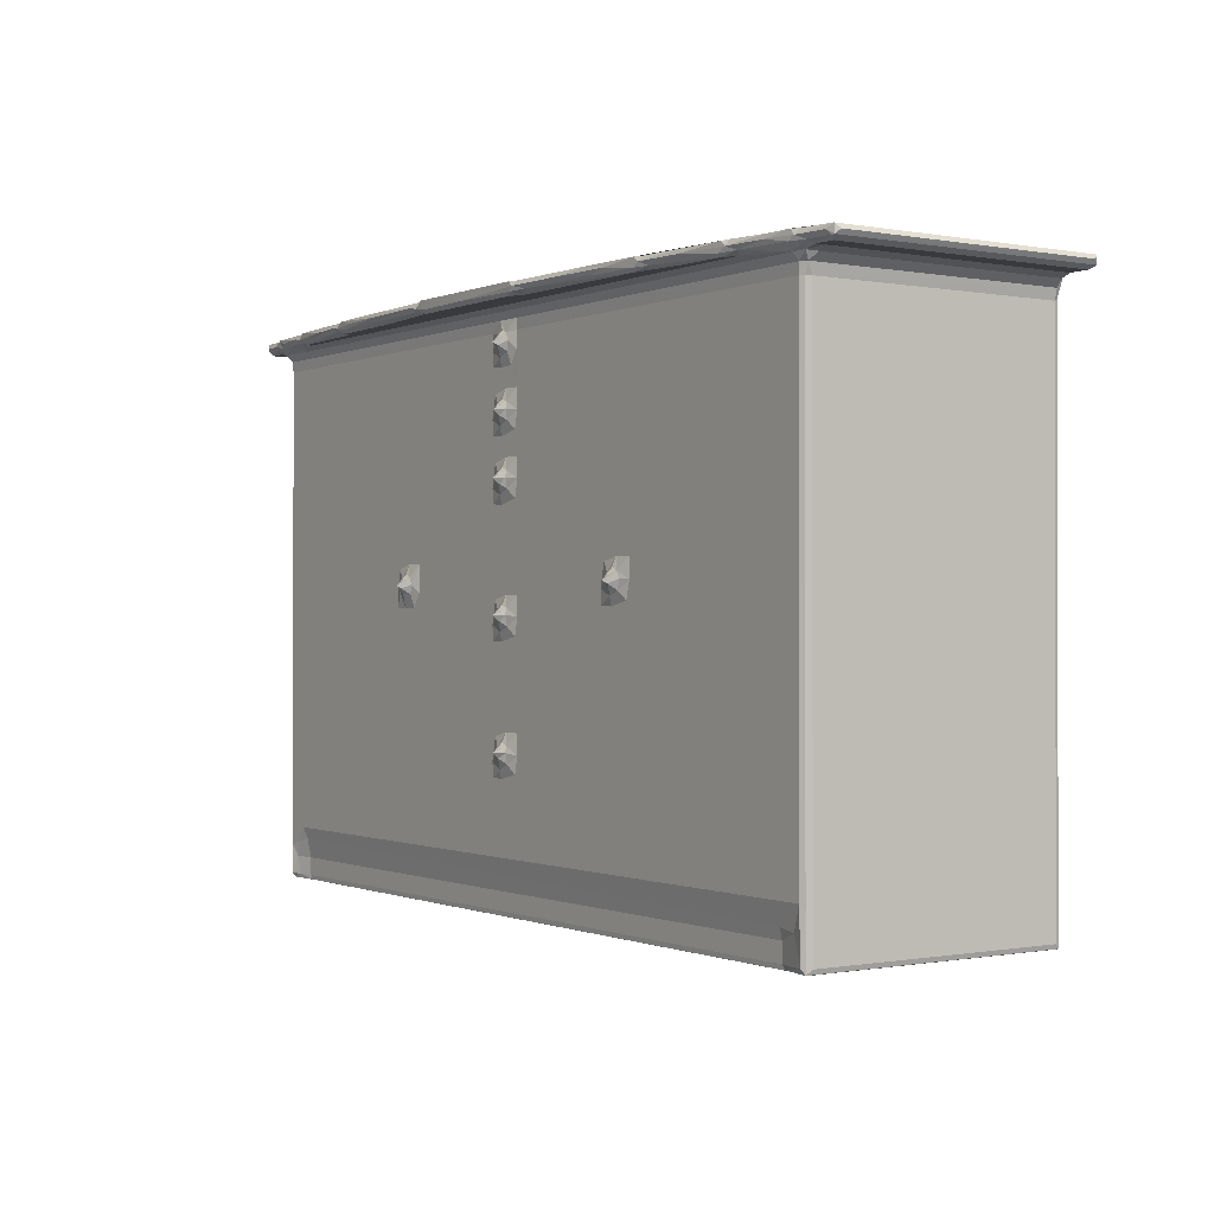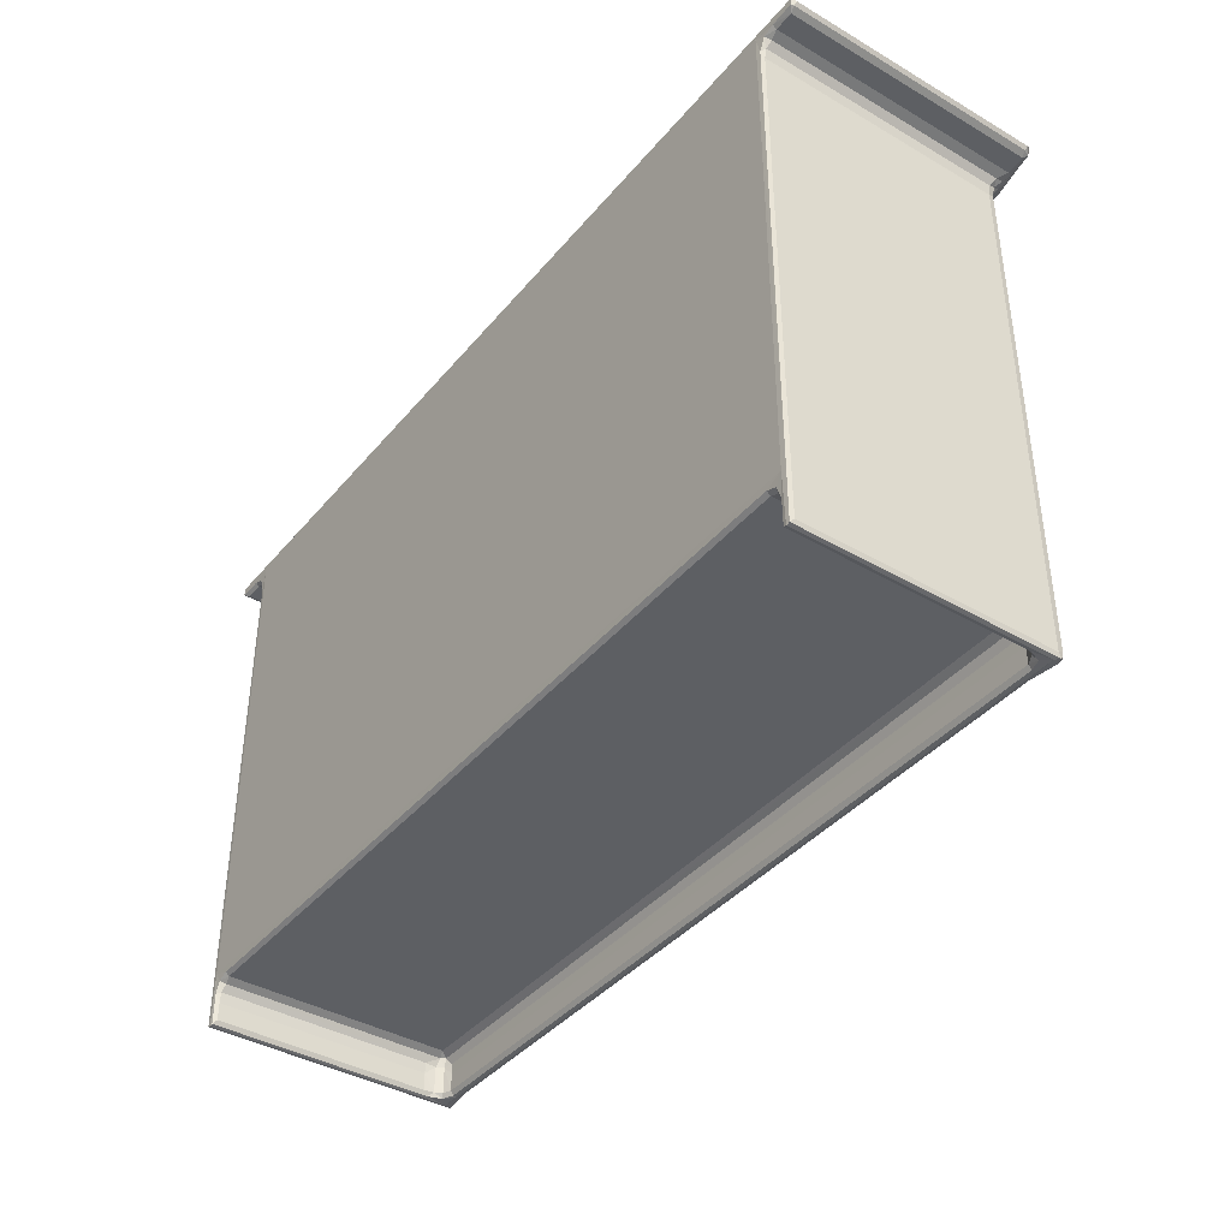
<metadata>
{"format":"obj","ext":"obj","renderer":"f3d","projection":"perspective","resolution":1024,"background":"white","views":[{"elev":-0.4,"azim":55.8,"up":"+Z"},{"elev":-40.0,"azim":-125.7,"up":"+Z"}]}
</metadata>
<code>
v 0.074 0.2954 0.05692
v -0.0004868 0.5265 0.3224
v 0.07275 0.1567 0.5248
v 0.2826 0.0001581 0.3214
v 0.4539 0.1793 0.05391
v 0.2927 0.6205 -0.0009673
v 1.051 0.1935 0.3312
v 0.3538 -0.0004558 2.095
v 0.8143 0.141 1.446
v 1.055 0.06851 2.417
v 0.7955 1.074 0.06203
v 0.9879 1.261 0.4544
v 0.7038 1.71 0.3213
v 0.4949 1.848 0.0551
v 1.021 1.273 2.271
v 0.7523 1.693 2.015
v 1.808 -0.0003868 3.348
v 1.112 1.417 2.565
v 0.6306 2.366 0.322
v 0.6308 2.366 1.431
v 0.7041 2.367 2.082
v 0.9881 2.367 2.524
v 2.15 0.4199 0.05528
v 2.115 0.3932 0.3218
v 2.104 0.1455 2.65
v 2.114 0.3932 1.43
v 1.486 0.84 0.05524
v 1.483 1.023 0.3213
v 1.482 1.024 1.43
v 1.482 1.051 2.083
v 1.482 1.289 2.524
v 1.483 1.737 2.755
v -0.0004973 16.08 0.3226
v 50.76 1.023 1.434
v 14.12 -0.0005001 17.22
v 14.36 -0.0005265 19.51
v 16.61 -0.0003377 18.08
v 15.01 -0.0005817 17.16
v 16.01 -0.0005001 17.22
v 50.13 0.2628 2.079
v 50.13 0.3932 0.3216
v 50.76 1.05 2.083
v 51.05 1.287 2.523
v 24.86 -0.0005001 7.748
v 1.482 16.08 2.755
v 50.76 1.023 0.3213
v 50.76 0.63 -0.0001818
v 50.13 0.3932 1.43
v 50.76 0.8401 0.0551
v 25.73 -0.0006651 7.686
v 50.76 1.736 2.755
v 25.1 -0.0006475 10.03
v 24.8 -0.0005598 16.21
v 24.8 -0.0006692 8.615
v 26.09 -0.7906 9.186
v 25.98 -0.5723 9.29
v 25.84 -0.1492 8.223
v 25.44 -0.2176 8.927
v 25.61 -0.1702 9.532
v 26.18 -0.4864 8.867
v 26.2 -0.2268 9.743
v 24.86 -0.0005001 15.33
v 26.2 -0.0005046 10.3
v 25.1 -0.000965 17.61
v 26.09 -0.7924 16.74
v 25.98 -0.5742 16.85
v 25.75 -0.002 15.27
v 25.85 -0.1578 15.8
v 25.44 -0.224 16.5
v 25.61 -0.1702 17.11
v 25.88 -0.3536 16.4
v 26.25 -0.4607 16.4
v 26.2 -0.2268 17.32
v -0.0005 0.5264 32.39
v 0.3569 -0.0004696 32.39
v 0.07264 0.1578 32.6
v -2.405 -0.3232 33.88
v -2.607 0.1182 33.87
v -2.756 -0.02606 34.13
v -2.602 -0.3035 34.39
v -2.163 -0.4899 34.13
v -2.247 -0.03152 33.66
v -2.241 -0.0288 34.45
v -0.8406 -0.5177 33.88
v -0.4255 -0.5654 34.39
v 0.5692 -0.8554 33.86
v -0.7069 -0.7091 34.04
v -0.0001616 -0.7802 34.4
v 0.6563 -0.9082 34.13
v 0.244 -0.4682 34.45
v 0.06526 -0.3307 33.47
v -1.044 -0.09491 33.66
v -0.445 -0.2076 33.55
v -0.486 0.2894 33.45
v -0.138 0.5264 33.02
v -0.06481 0.1051 33.23
v 0.3569 -0.05307 33.02
v -2.248 16.08 34.45
v -2.607 16.32 34.39
v -2.246 16.08 33.66
v -1.045 16.08 33.66
v 3.18 -1.252 34.13
v 2.125 -0.9946 33.86
v 3.595 -1.108 33.85
v 4.01 -1.194 34.39
v 2.966 -0.3171 33.45
v 4.662 -1.118 34.45
v 3.916 -1.36 34.03
v 4.347 -0.7894 33.66
v 4.436 -1.394 34.4
v 5.273 -1.47 33.84
v 4.705 -1.194 33.66
v 6.962 -1.715 34.13
v 14.06 -0.0008284 18.12
v 15.39 -0.8228 18.49
v 15.27 -0.3152 18.03
v 15.23 -0.5679 18.65
v 15.55 -0.5685 18.33
v 14.58 -0.1644 18.23
v 14.87 -0.1698 18.98
v 16.07 -0.2268 18.57
v 15.87 -0.1702 17.98
v 15.47 -0.2262 19.17
v 15.45 -0.0005105 19.77
v 15.9 -0.2551 19
v 24.86 -0.0004979 30.5
v 10.95 -1.444 34.45
v 9.651 -1.969 34.13
v 9.88 -1.818 33.88
v 10.3 -1.849 34.39
v 10.66 -1.437 33.66
v 10.16 -2.02 34.01
v 10.93 -1.84 33.67
v 10.71 -2.06 34.4
v 12.02 -2.191 34.13
v 11.35 -2.099 33.85
v 10.99 -1.839 34.45
v 25.72 -0.05359 33.02
v 24.86 -0.0004017 32.39
v 14.9 -1.95 33.66
v 15.45 -2.423 34.13
v 49.14 -0.3163 33.45
v 21.69 -2.062 34.45
v 15.41 -2.299 33.87
v 15.76 -2.311 34.39
v 16.62 -0.0005038 19.74
v 24.86 -0.0005001 22.91
v 26.2 -0.0005212 17.88
v 27.14 -0.000897 23.15
v 25.75 -0.0008176 22.85
v 25.1 -0.001352 25.19
v 24.8 -0.0006464 27.59
v 26.1 -0.7923 24.3
v 25.97 -0.574 24.42
v 24.8 -0.001286 23.8
v 25.85 -0.1581 23.38
v 25.44 -0.2243 24.08
v 25.61 -0.1703 24.68
v 25.88 -0.355 23.97
v 26.25 -0.4619 23.97
v 26.2 -0.2268 24.89
v 24.86 -0.000503 26.7
v 26.2 -0.0004033 25.46
v 25.75 -0.001269 26.64
v 25.85 -0.1593 27.16
v 20.39 -2.648 34.13
v 20.62 -2.476 33.88
v 21.4 -2.065 33.66
v 21.03 -2.489 34.39
v 20.87 -2.673 34
v 21.69 -2.469 33.66
v 25.11 -0.002152 28.98
v 24.8 -0.000829 31.38
v 26.09 -0.7906 28.06
v 25.96 -0.5709 28.18
v 26.1 -0.8226 31.77
v 25.66 -0.3164 31.64
v 25.95 -0.5688 31.93
v 26.27 -0.5687 31.6
v 25.65 -0.3105 27.86
v 25.61 -0.1703 28.47
v 26.25 -0.4655 27.74
v 26.2 -0.2268 28.66
v 25.75 -0.001285 30.44
v 26.2 -0.0004468 29.26
v 25.86 -0.1642 30.95
v 25.61 -0.1703 32.25
v 26.2 -0.2269 32.44
v 21.95 -2.694 33.87
v 21.44 -2.68 34.42
v 25.82 -2.747 33.89
v 30.47 -2.495 34.45
v 26.31 -2.734 34.39
v 30.51 -2.486 33.66
v 0.07311 16.32 0.05577
v 0.2901 16.33 0.001155
v 0.4909 16.31 0.05519
v 0.6298 16.08 0.3213
v 0.6298 16.08 1.43
v 0.7032 16.08 2.082
v 0.9875 16.08 2.524
v 0.3972 16.34 3.326
v 0.5096 16.32 1.785
v 0.7954 16.32 2.63
v 0.354 16.34 34.12
v 1.482 16.32 2.945
v 16.26 16.34 3.345
v 15.39 16.34 18.1
v 50.76 16.32 2.945
v 39.45 16.34 3.356
v 29.73 16.34 17.67
v -0.0004993 16.08 32.39
v 0.07136 16.32 32.81
v -2.756 16.08 34.13
v -2.607 16.2 33.87
v -2.519 16.33 33.91
v -0.486 15.96 33.45
v -0.1379 16.08 33.02
v -1.045 16.32 33.87
v -0.3096 16.31 33.65
v 18.36 16.34 34.13
v 25.77 16.08 34.45
v 54.85 16.31 34.39
v 34.48 16.34 34.13
v 27.14 -0.001237 7.994
v 50.33 0.4199 0.05489
v 26.63 -0.2959 9.166
v 26.6 -0.1673 8.539
v 26.63 -0.2551 9.574
v 27.4 -0.0004997 9.071
v 27.39 -0.0005001 10.27
v 36.49 -0.0005164 17.16
v 27.4 -0.0005002 16.65
v 26.63 -0.2974 16.74
v 27.14 -0.001049 15.57
v 26.6 -0.1678 16.12
v 26.63 -0.2551 17.15
v 37.88 -0.0005238 17.46
v 35.84 -0.0005251 19.5
v 35.6 -0.0005 17.22
v 51.89 -0.0004699 3.345
v 51.98 0.01816 0.3387
v 52.17 0.1587 0.05622
v 51.94 0.656 -0.003209
v 51.33 0.1559 1.913
v 51.45 1.164 0.04131
v 51.26 1.262 0.3214
v 51.23 1.265 1.966
v 51.25 1.569 2.527
v 52.24 0.5242 0.3206
v 52.17 0.158 3.002
v 51.75 2.069 0.05542
v 51.54 1.71 0.3215
v 51.5 1.703 1.997
v 51.61 2.369 0.3216
v 51.61 2.369 1.43
v 51.54 2.369 2.082
v 51.61 16.08 0.3216
v 52.24 0.5263 32.38
v 52.24 8.04 18.02
v 27.39 -0.0005001 17.86
v 27.39 -0.0004018 32.39
v 26.64 -0.2958 24.32
v 26.6 -0.1679 23.69
v 26.63 -0.2551 24.72
v 27.4 -0.0004957 24.24
v 27.14 -0.0007093 26.94
v 27.39 -0.0003483 25.44
v 26.6 -0.1689 27.47
v 35.54 -0.002077 18.11
v 36.61 -0.1647 17.68
v 36.41 -0.3163 18.37
v 36.35 -0.1703 18.98
v 26.65 -0.2924 28.09
v 26.63 -0.2551 28.5
v 27.41 -0.0005606 28.03
v 27.39 -0.0002725 29.24
v 26.75 -0.0004167 30.5
v 26.61 -0.1695 31.25
v 27.33 -0.005592 31.35
v 26.8 -0.2258 31.85
v 26.63 -0.2548 32.27
v 31.1 -2.688 34.12
v 27.39 -0.05301 33.02
v 30.82 -2.689 34.39
v 30.9 -2.66 33.85
v 31.39 -2.058 34.45
v 31.33 -2.485 34.39
v 31.28 -2.069 33.66
v 32.14 -2.475 33.89
v 35.34 -2.512 34.13
v 41.24 -1.861 34.45
v 37.49 -2.282 34.39
v 41.25 -1.859 33.66
v 38.04 -2.248 33.87
v 36.85 -0.8227 18.5
v 36.7 -0.5692 18.66
v 37.02 -0.5687 18.33
v 37.54 -0.2259 18.58
v 37.35 -0.1696 17.98
v 36.94 -0.2269 19.17
v 36.94 -0.0005134 19.77
v 37.37 -0.255 19
v 38.15 -0.0005041 18.56
v 38.13 -0.0005001 19.75
v 39.15 -2.267 34.13
v 42.02 -1.442 34.45
v 51.96 -0.05309 33.02
v 41.43 -2.076 33.86
v 41.51 -2.078 34.39
v 48.38 -0.7866 33.66
v 41.83 -2.049 34.12
v 42.01 -1.445 33.66
v 51.89 -0.0005 32.39
v 42.39 -1.818 33.86
v 42.02 -1.856 34.4
v 44.74 -1.771 34.13
v 44.96 -1.649 34.39
v 48.2 -1.181 34.45
v 47.56 -1.426 33.83
v 47.55 -1.22 33.66
v 48.06 -1.387 34.11
v 47.78 -1.416 34.4
v 48.34 -0.8006 34.45
v 52.17 0.1575 32.39
v 52.24 16.08 32.39
v 48.72 -1.154 33.87
v 50.68 -0.9757 34.39
v 50.61 -1.053 34.13
v 52.12 -0.8116 33.85
v 51.85 -0.326 33.46
v 52.24 -0.7881 34.43
v 54.47 0.03475 34.45
v 52.5 -0.7749 34.11
v 53.1 -0.5263 33.86
v 52.69 -0.588 34.4
v 52.37 0.1952 33.02
v 52.53 -0.1136 33.5
v 52.73 0.5002 33.45
v 53.28 -0.1351 33.66
v 53.29 0.4735 33.66
v 54.41 -0.4881 34.13
v 54.65 -0.3492 33.86
v 54.85 -0.3282 34.39
v 54.49 -0.06316 33.66
v 54.86 -0.2971 33.88
v 55 -0.02642 34.13
v 52.38 16.08 33.02
v 52.73 16.08 33.45
v 53.29 16.08 33.66
v 54.49 16.08 34.45
v 55 16.08 34.13
v 50.76 16.08 2.755
v 51.89 16.34 3.363
v 43.68 16.34 18.01
v 51.26 15.96 2.524
v 51.45 16.31 2.717
v 51.75 16.31 0.05523
v 52.17 16.32 0.05517
v 52.24 16.08 0.3207
v 51.96 16.33 0.001974
v 51.61 16.08 1.43
v 51.54 16.08 2.082
v 51.73 16.32 2.005
v 52.17 16.31 32.58
v 51.95 16.34 34.11
v 54.49 16.08 33.66
v 54.85 16.33 33.87
v 52.55 16.32 33.57
v 53.29 16.32 33.87
f 1 3 2
f 1 4 3
f 1 5 4
f 1 6 5
f 5 7 4
f 3 4 8
f 4 9 8
f 4 7 9
f 8 9 10
f 11 13 12
f 11 14 13
f 6 14 11
f 12 16 15
f 12 13 16
f 15 16 18
f 14 19 13
f 13 20 16
f 13 19 20
f 16 20 21
f 16 22 18
f 16 21 22
f 5 23 7
f 5 6 23
f 23 24 7
f 9 25 10
f 7 26 9
f 7 24 26
f 9 26 25
f 11 28 27
f 11 12 28
f 6 11 27
f 12 29 28
f 12 15 29
f 15 30 29
f 8 10 17
f 10 25 17
f 15 31 30
f 15 18 31
f 18 32 31
f 18 22 32
f 28 29 34
f 29 30 34
f 17 35 8
f 17 37 35
f 35 37 38
f 26 40 25
f 23 41 24
f 24 41 26
f 34 30 42
f 30 31 43
f 31 32 43
f 25 40 17
f 30 43 42
f 27 28 46
f 28 34 46
f 23 6 47
f 41 48 26
f 26 48 40
f 6 27 47
f 27 46 49
f 47 27 49
f 17 50 44
f 32 45 51
f 17 52 37
f 17 44 52
f 38 37 39
f 37 52 53
f 44 54 52
f 44 57 54
f 44 50 57
f 54 57 58
f 54 59 52
f 54 58 59
f 60 58 57
f 60 56 58
f 60 55 56
f 56 61 59
f 56 59 58
f 59 63 52
f 59 61 63
f 52 63 62
f 52 62 53
f 62 68 53
f 62 67 68
f 53 68 69
f 53 70 64
f 53 69 70
f 71 69 68
f 71 66 69
f 71 65 66
f 71 72 65
f 71 68 72
f 66 73 70
f 66 70 69
f 3 74 2
f 2 74 33
f 3 76 74
f 3 8 76
f 76 8 75
f 8 36 75
f 77 79 78
f 77 80 79
f 77 81 80
f 77 78 82
f 77 84 81
f 77 82 84
f 80 85 83
f 81 85 80
f 86 88 87
f 86 89 88
f 88 90 85
f 88 85 87
f 84 87 81
f 84 82 92
f 85 90 83
f 81 87 85
f 84 93 87
f 84 92 93
f 92 94 93
f 76 95 74
f 76 96 95
f 76 97 96
f 76 75 97
f 96 94 95
f 96 93 94
f 96 91 93
f 96 97 91
f 87 91 86
f 87 93 91
f 80 83 98
f 80 98 99
f 79 80 99
f 82 100 92
f 100 101 92
f 92 101 94
f 86 102 89
f 86 91 103
f 89 102 88
f 86 103 102
f 103 104 102
f 88 105 90
f 102 105 88
f 97 106 91
f 103 91 106
f 103 106 104
f 104 108 102
f 105 107 90
f 102 108 105
f 108 112 111
f 108 104 112
f 110 107 105
f 110 105 108
f 104 109 112
f 111 113 108
f 108 113 110
f 104 106 109
f 8 35 36
f 35 114 36
f 115 117 116
f 115 116 118
f 35 119 114
f 35 38 119
f 114 120 36
f 114 119 120
f 116 117 119
f 38 116 119
f 118 122 121
f 118 116 122
f 38 122 116
f 38 39 122
f 117 123 120
f 117 120 119
f 120 124 36
f 120 123 124
f 118 125 115
f 118 121 125
f 117 125 123
f 117 115 125
f 123 125 124
f 124 126 36
f 110 127 107
f 111 128 113
f 111 129 128
f 111 112 129
f 110 130 127
f 113 130 110
f 113 128 130
f 129 112 131
f 112 109 131
f 132 135 134
f 132 136 135
f 132 133 136
f 134 137 130
f 134 130 132
f 129 132 128
f 129 133 132
f 129 131 133
f 128 132 130
f 130 137 127
f 75 138 97
f 97 138 106
f 36 126 75
f 126 139 75
f 136 133 140
f 136 141 135
f 135 141 134
f 133 131 140
f 138 142 106
f 109 106 142
f 127 143 107
f 75 139 138
f 136 144 141
f 136 140 144
f 134 145 137
f 141 145 134
f 131 109 140
f 39 37 122
f 122 37 121
f 121 146 125
f 121 37 146
f 125 146 124
f 124 146 126
f 37 53 146
f 53 64 146
f 64 147 146
f 146 147 126
f 70 148 64
f 70 73 148
f 64 148 147
f 148 149 147
f 147 149 150
f 126 147 151
f 126 151 152
f 147 155 151
f 147 156 155
f 147 150 156
f 155 156 157
f 155 158 151
f 155 157 158
f 159 157 156
f 159 154 157
f 159 153 154
f 159 160 153
f 159 156 160
f 154 161 158
f 154 158 157
f 151 162 152
f 158 163 151
f 158 161 163
f 151 163 164
f 162 151 164
f 162 165 152
f 162 164 165
f 144 166 141
f 144 167 166
f 144 140 167
f 145 143 137
f 141 166 145
f 137 143 127
f 167 140 168
f 145 169 143
f 166 169 145
f 140 109 168
f 167 170 166
f 167 171 170
f 167 168 171
f 166 170 169
f 126 152 172
f 126 173 139
f 176 178 177
f 176 177 179
f 152 165 180
f 152 181 172
f 152 180 181
f 180 174 175
f 180 182 174
f 180 165 182
f 175 183 181
f 175 181 180
f 126 172 184
f 181 185 172
f 181 183 185
f 172 185 184
f 126 186 173
f 126 184 186
f 173 186 177
f 173 187 139
f 173 177 187
f 177 186 179
f 178 188 187
f 178 187 177
f 189 170 171
f 189 190 170
f 190 169 170
f 169 190 143
f 189 191 190
f 190 192 143
f 171 168 109
f 189 171 191
f 190 193 192
f 191 193 190
f 191 171 194
f 171 109 194
f 139 187 138
f 187 188 138
f 1 2 195
f 1 195 6
f 195 196 6
f 14 197 19
f 6 197 14
f 6 196 197
f 19 198 20
f 198 199 20
f 20 199 21
f 197 198 19
f 199 200 21
f 21 200 22
f 200 201 22
f 195 2 33
f 195 202 196
f 198 203 199
f 198 197 203
f 196 203 197
f 196 202 203
f 199 203 200
f 200 204 201
f 200 203 204
f 202 204 203
f 195 205 202
f 22 201 32
f 201 45 32
f 204 202 206
f 201 206 45
f 201 204 206
f 202 205 207
f 206 202 207
f 205 208 207
f 206 207 209
f 45 206 209
f 208 211 207
f 33 74 212
f 195 213 205
f 33 213 195
f 33 212 213
f 78 79 214
f 79 99 214
f 83 90 98
f 78 100 82
f 78 214 215
f 78 215 100
f 215 214 216
f 215 216 100
f 214 99 216
f 101 217 94
f 74 218 212
f 74 95 218
f 95 217 218
f 95 94 217
f 100 219 101
f 100 216 219
f 219 205 220
f 219 216 205
f 101 220 217
f 101 219 220
f 216 99 205
f 212 218 213
f 213 220 205
f 218 220 213
f 218 217 220
f 205 221 208
f 107 222 90
f 90 222 98
f 205 223 221
f 205 99 223
f 98 223 99
f 211 208 221
f 107 143 222
f 221 223 224
f 98 222 223
f 17 225 50
f 23 226 41
f 23 47 226
f 50 228 57
f 50 225 228
f 60 228 227
f 60 227 55
f 60 57 228
f 227 229 55
f 56 229 61
f 56 55 229
f 228 230 227
f 228 225 230
f 227 230 229
f 230 225 231
f 225 17 231
f 61 229 63
f 229 231 63
f 229 230 231
f 17 232 231
f 231 232 63
f 63 232 233
f 62 63 235
f 62 235 67
f 67 236 68
f 67 235 236
f 72 236 234
f 72 234 65
f 72 68 236
f 234 237 65
f 66 237 73
f 66 65 237
f 236 233 234
f 236 235 233
f 234 233 237
f 63 233 235
f 17 238 232
f 233 232 239
f 239 232 240
f 43 32 51
f 40 241 17
f 17 241 238
f 226 242 41
f 226 243 242
f 226 244 243
f 226 47 244
f 41 245 48
f 41 242 245
f 48 245 40
f 49 247 246
f 49 46 247
f 47 246 244
f 47 49 246
f 46 248 247
f 46 34 248
f 34 42 248
f 40 245 241
f 42 43 248
f 43 51 249
f 245 242 241
f 243 250 251
f 242 251 241
f 242 243 251
f 246 253 252
f 246 247 253
f 246 252 244
f 247 254 253
f 247 248 254
f 248 249 254
f 248 43 249
f 252 253 255
f 253 256 255
f 253 254 256
f 254 257 256
f 252 255 258
f 255 256 258
f 254 249 257
f 251 250 259
f 250 260 259
f 73 237 148
f 237 261 148
f 237 233 261
f 148 261 149
f 233 239 261
f 150 264 156
f 150 149 264
f 160 264 263
f 160 263 153
f 160 156 264
f 263 265 153
f 154 265 161
f 154 153 265
f 264 266 263
f 264 149 266
f 263 266 265
f 149 261 266
f 161 265 163
f 163 267 164
f 265 268 163
f 265 266 268
f 163 268 267
f 164 269 165
f 164 267 269
f 261 262 266
f 266 262 267
f 266 267 268
f 261 239 262
f 240 270 239
f 240 271 270
f 240 232 271
f 270 271 272
f 270 273 239
f 270 272 273
f 182 269 274
f 182 274 174
f 182 165 269
f 274 275 174
f 175 275 183
f 175 174 275
f 269 276 274
f 269 267 276
f 274 276 275
f 183 275 185
f 275 277 185
f 275 276 277
f 276 267 277
f 185 278 184
f 184 279 186
f 184 278 279
f 185 277 278
f 278 280 279
f 278 277 280
f 179 279 281
f 179 186 279
f 179 282 176
f 179 281 282
f 178 282 188
f 178 176 282
f 279 280 281
f 281 262 282
f 281 280 262
f 280 277 262
f 277 267 262
f 191 283 193
f 188 282 138
f 282 284 138
f 282 262 284
f 138 284 142
f 193 285 192
f 283 285 193
f 191 286 283
f 191 194 286
f 283 288 285
f 285 288 192
f 194 289 286
f 192 288 287
f 194 109 289
f 192 287 143
f 286 290 283
f 286 289 290
f 290 291 283
f 283 291 288
f 288 292 287
f 288 293 292
f 291 293 288
f 289 109 294
f 290 289 294
f 290 295 291
f 290 294 295
f 296 297 272
f 296 272 298
f 272 271 298
f 298 300 299
f 298 271 300
f 232 300 271
f 232 238 300
f 297 301 273
f 297 273 272
f 273 302 239
f 273 301 302
f 298 303 296
f 298 299 303
f 297 303 301
f 297 296 303
f 301 303 302
f 300 304 299
f 300 238 304
f 299 304 303
f 303 305 302
f 303 304 305
f 239 302 262
f 302 305 262
f 304 238 305
f 295 306 291
f 291 306 293
f 262 308 284
f 284 308 142
f 295 309 306
f 295 294 309
f 293 310 292
f 306 310 293
f 294 109 311
f 309 312 306
f 306 312 310
f 294 311 313
f 109 142 311
f 305 314 262
f 309 315 312
f 309 294 315
f 312 316 310
f 310 316 292
f 294 313 315
f 292 316 307
f 315 317 312
f 316 318 307
f 312 318 316
f 312 317 318
f 307 319 292
f 315 320 317
f 315 321 320
f 315 313 321
f 313 311 321
f 318 319 307
f 320 322 317
f 318 323 319
f 317 323 318
f 317 322 323
f 262 314 308
f 292 319 287
f 319 324 287
f 238 241 305
f 241 314 305
f 241 251 314
f 251 259 325
f 314 251 325
f 320 327 322
f 320 321 327
f 322 319 323
f 321 311 327
f 319 328 324
f 322 328 319
f 327 329 322
f 322 329 328
f 327 330 329
f 327 331 330
f 327 311 331
f 328 332 324
f 308 331 142
f 311 142 331
f 324 332 333
f 324 333 287
f 330 334 329
f 329 332 328
f 329 334 332
f 330 335 334
f 330 331 335
f 334 336 332
f 325 259 337
f 314 337 308
f 314 325 337
f 337 339 338
f 308 338 331
f 308 337 338
f 331 338 335
f 332 336 333
f 335 338 340
f 338 341 340
f 338 339 341
f 335 342 334
f 335 343 342
f 335 340 343
f 336 344 333
f 334 344 336
f 334 342 344
f 343 340 345
f 340 341 345
f 343 346 342
f 343 345 346
f 346 347 344
f 342 346 344
f 260 326 259
f 259 348 337
f 337 348 339
f 348 349 339
f 339 350 341
f 341 350 345
f 339 349 350
f 259 326 348
f 287 333 351
f 346 352 347
f 347 352 344
f 333 344 351
f 209 207 210
f 207 211 210
f 51 45 353
f 45 209 353
f 211 355 210
f 51 356 249
f 209 210 354
f 210 355 354
f 51 353 356
f 209 354 357
f 353 357 356
f 353 209 357
f 252 258 358
f 252 358 244
f 243 359 250
f 244 359 243
f 358 361 244
f 359 360 250
f 244 361 359
f 257 249 356
f 256 362 258
f 256 363 362
f 256 257 363
f 358 354 361
f 358 364 354
f 258 364 358
f 258 362 364
f 362 363 364
f 361 354 359
f 257 356 363
f 360 260 250
f 364 357 354
f 363 357 364
f 363 356 357
f 360 359 365
f 354 365 359
f 221 224 211
f 143 287 222
f 287 351 222
f 211 224 355
f 222 351 223
f 355 224 366
f 224 223 366
f 355 366 354
f 360 326 260
f 360 365 326
f 354 366 365
f 345 350 367
f 345 367 346
f 346 368 352
f 367 368 346
f 352 223 344
f 351 344 223
f 326 365 348
f 348 369 349
f 348 365 369
f 366 369 365
f 369 366 370
f 349 370 350
f 349 369 370
f 370 366 368
f 350 370 367
f 366 223 368
f 367 370 368
f 352 368 223

</code>
